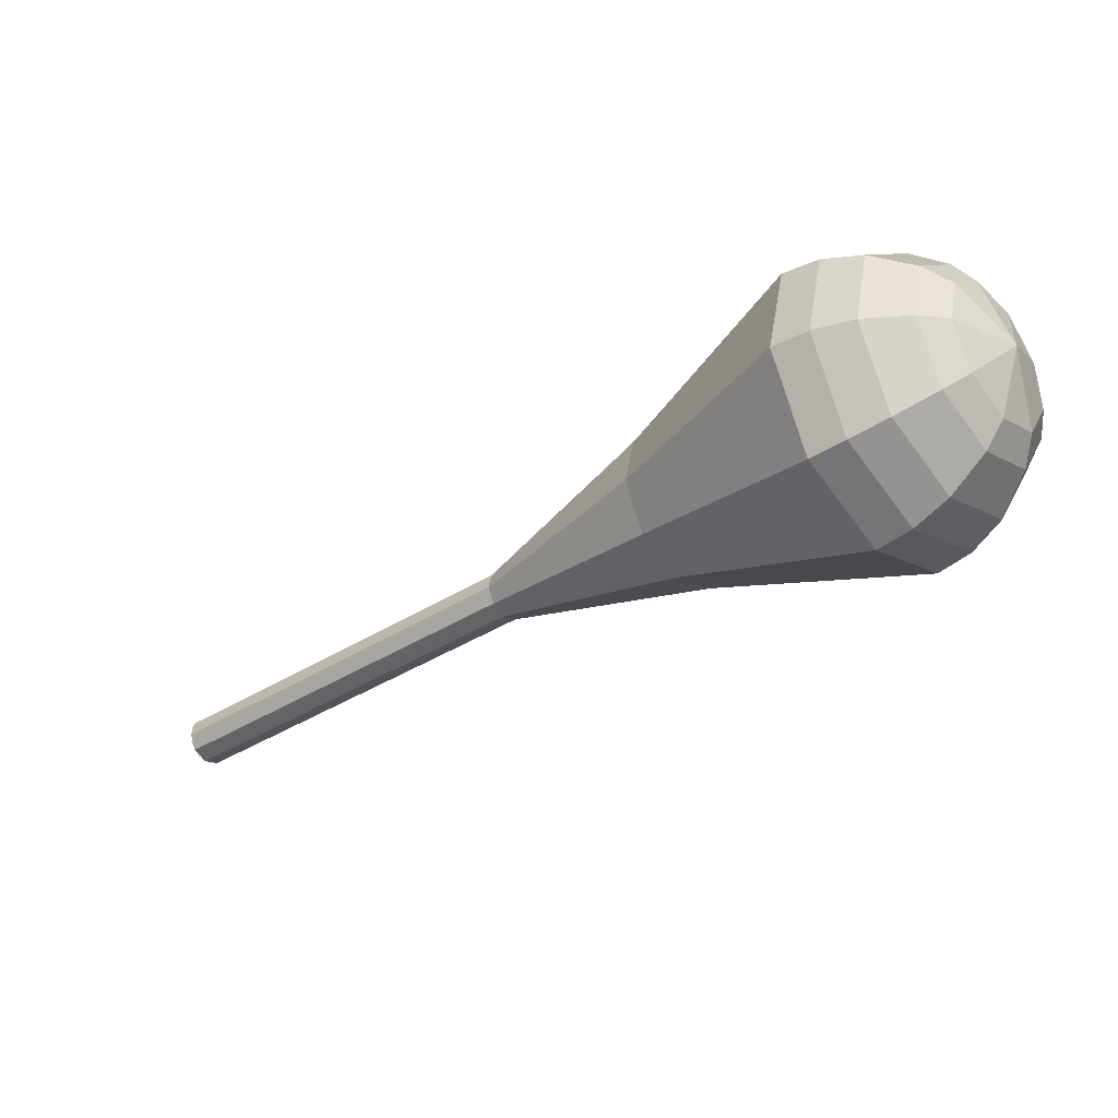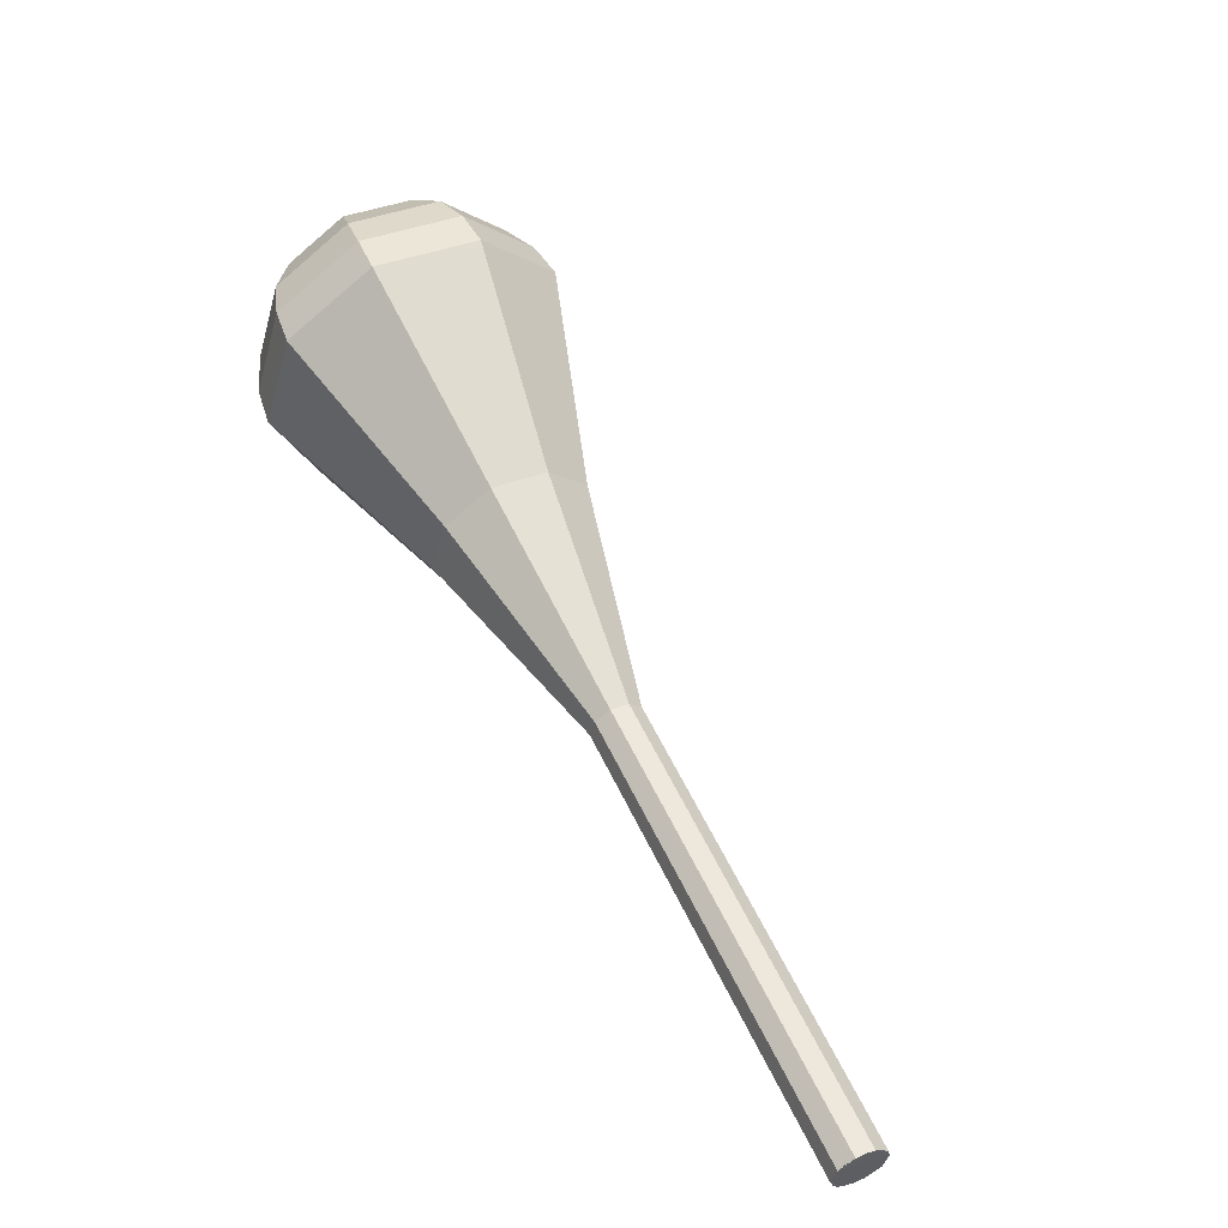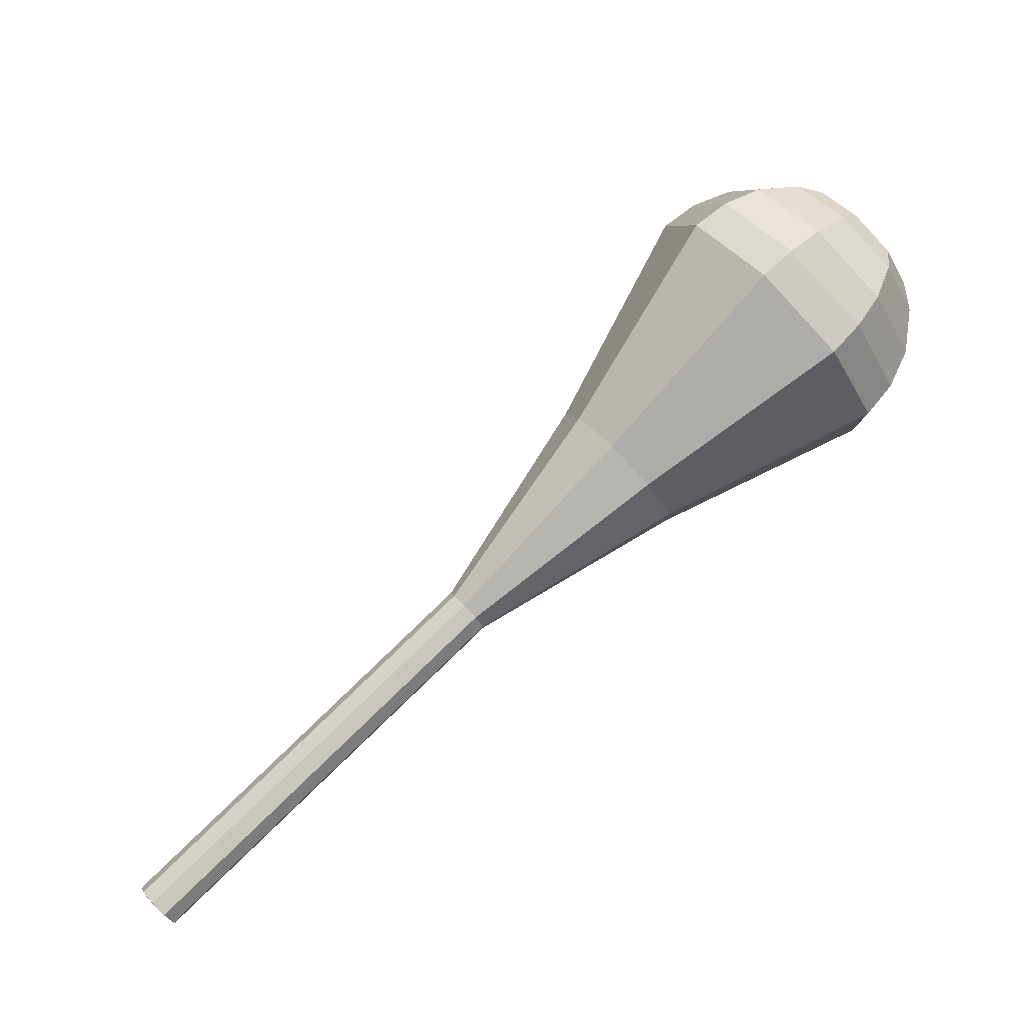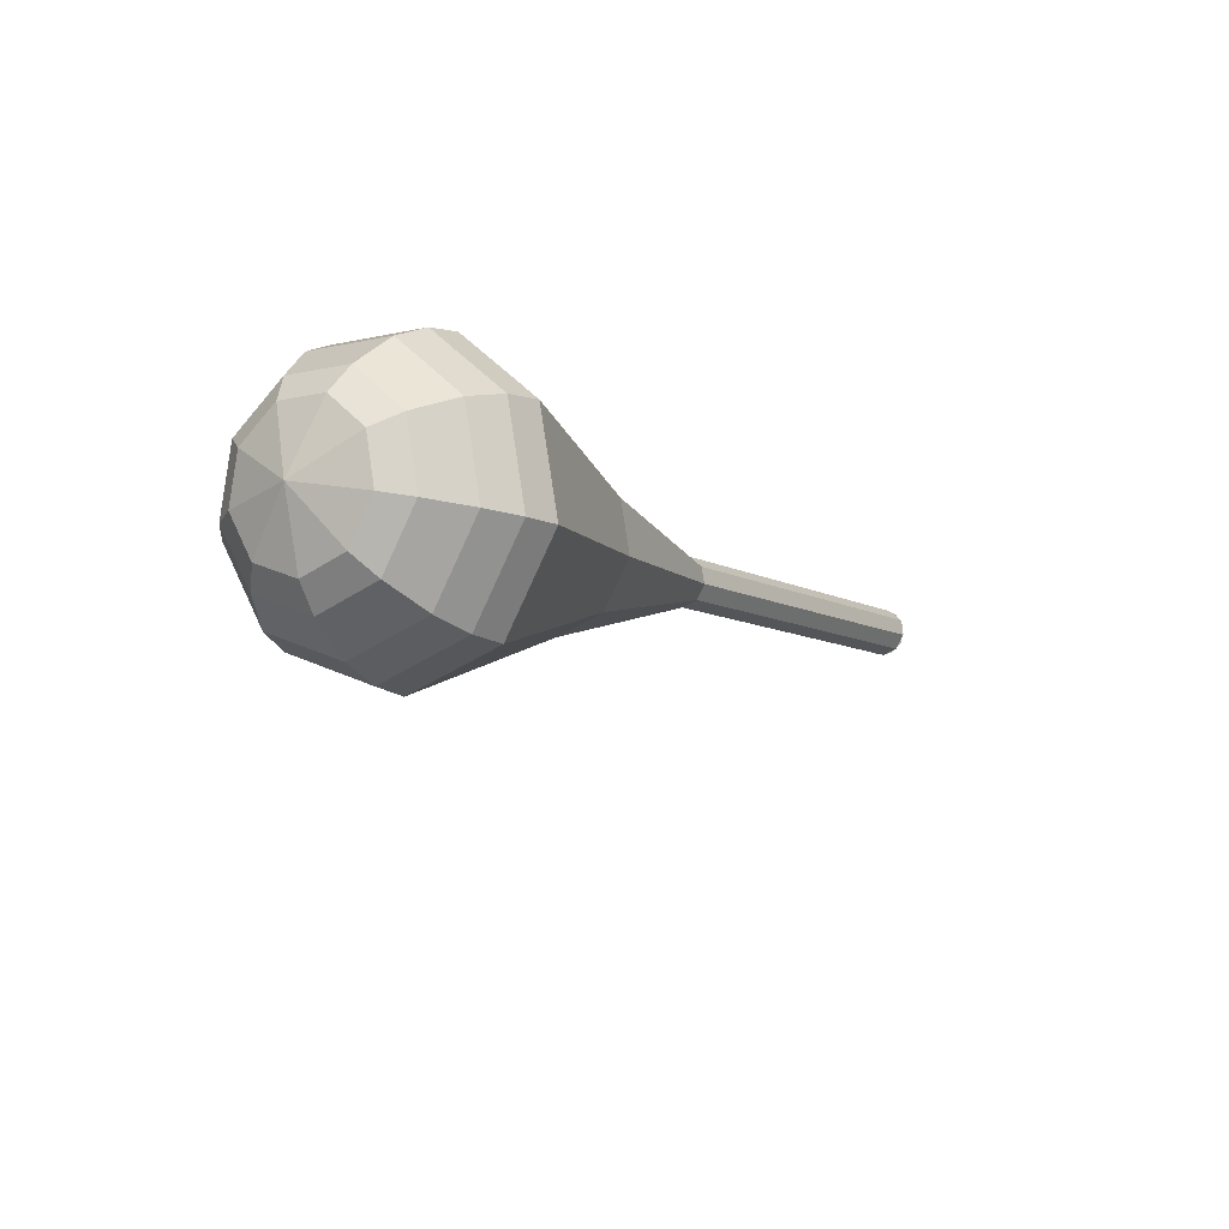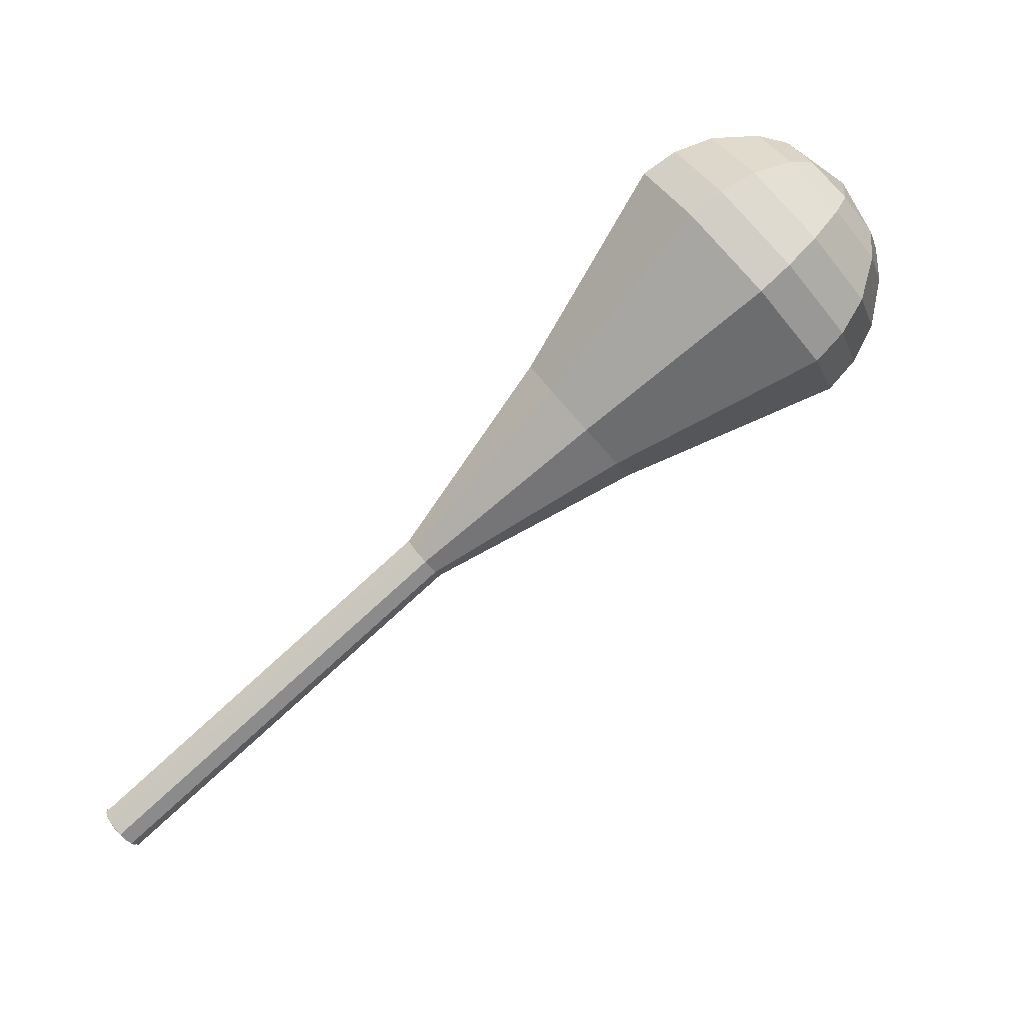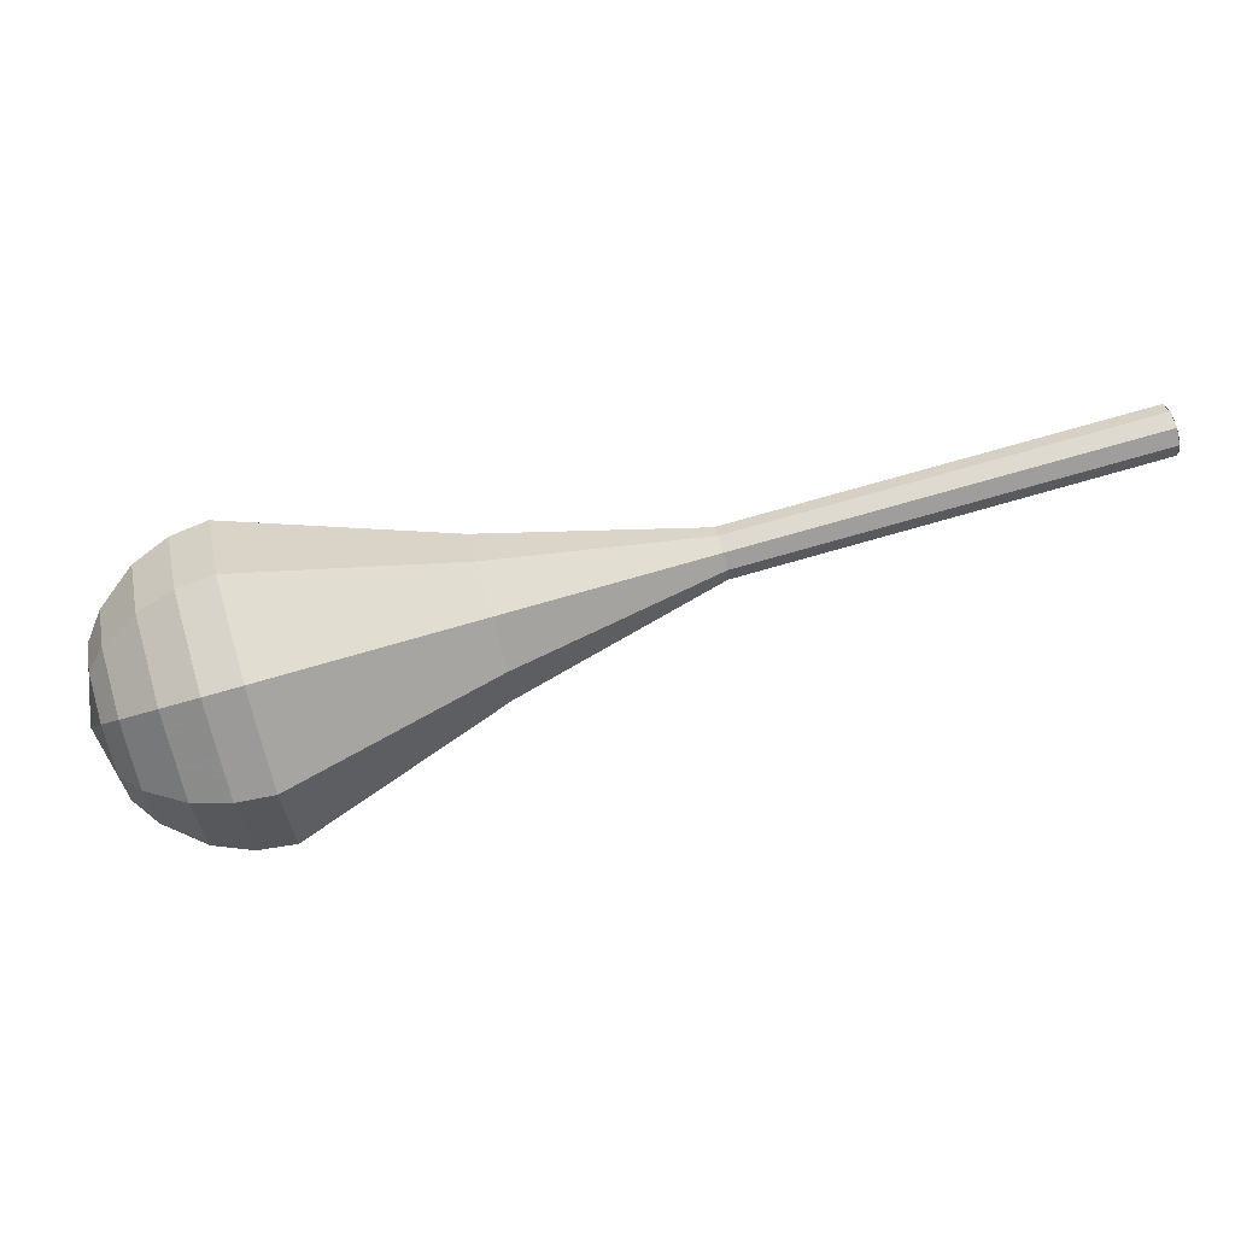
<metadata>
{"format":"obj","ext":"obj","renderer":"f3d","projection":"perspective","resolution":1024,"background":"white","views":[{"elev":18.6,"azim":12.5,"up":"+Z"},{"elev":19.8,"azim":-134.2,"up":"+Z"},{"elev":-48.2,"azim":17.3,"up":"+Z"},{"elev":-23.0,"azim":90.9,"up":"+Y"},{"elev":43.4,"azim":-43.7,"up":"+Z"},{"elev":21.4,"azim":137.0,"up":"+Y"}]}
</metadata>
<code>
g tube1
v 164.8 172.5 118.3
v 165.1 172.1 117.6
v 165.1 171.4 117.3
v 164.8 170.6 117.4
v 164.3 170.1 117.9
v 163.9 170.3 118.7
v 163.7 170.9 119.2
v 163.9 171.7 119.4
v 164.3 172.4 119
v 164.8 172.5 118.3
v 164.1 170.1 118.3
v 164.6 170.3 117.6
v 165 171 117.3
v 165.2 171.8 117.4
v 165 172.4 117.9
v 164.5 172.5 118.7
v 164.1 172.1 119.2
v 163.8 171.3 119.4
v 163.8 170.5 119
v 164.1 170.1 118.3
v 168.6 169 121.1
v 169.1 169.1 120.5
v 169.5 169.8 120.1
v 169.6 170.6 120.2
v 169.4 171.2 120.8
v 169 171.4 121.5
v 168.5 170.9 122.1
v 168.2 170.1 122.2
v 168.2 169.3 121.8
v 168.6 169 121.1
v 173 167.8 124
v 173.5 168 123.3
v 173.9 168.6 122.9
v 174 169.5 123.1
v 173.9 170.1 123.6
v 173.4 170.2 124.3
v 172.9 169.8 124.9
v 172.7 169 125
v 172.7 168.2 124.7
v 173 167.8 124
v 177.5 166.6 126.8
v 177.9 166.8 126.1
v 178.4 167.5 125.8
v 178.5 168.3 125.9
v 178.3 168.9 126.5
v 177.9 169 127.2
v 177.4 168.6 127.7
v 177.1 167.8 127.9
v 177.1 167 127.5
v 177.5 166.6 126.8
v 181.9 165.5 129.7
v 182.4 165.6 129
v 182.8 166.3 128.6
v 182.9 167.1 128.7
v 182.7 167.7 129.3
v 182.3 167.9 130
v 181.8 167.4 130.6
v 181.5 166.6 130.7
v 181.6 165.8 130.3
v 181.9 165.5 129.7
v 190.1 160.6 135.3
v 191.6 161.1 133.2
v 192.9 163.2 132.1
v 193.3 165.8 132.5
v 192.7 167.7 134.2
v 191.4 168.1 136.5
v 189.9 166.7 138.2
v 189 164.2 138.6
v 189.1 161.8 137.5
v 190.1 160.6 135.3
v 198.1 154.7 141
v 201 155.8 136.9
v 203.4 159.8 134.7
v 204.3 164.8 135.5
v 203.1 168.5 138.8
v 200.5 169.2 143.2
v 197.7 166.5 146.5
v 195.9 161.7 147.3
v 196.1 157.1 145.1
v 198.1 154.7 141
v 199.7 154.6 142
v 202.5 155.6 138
v 204.9 159.4 135.9
v 205.7 164.3 136.6
v 204.5 167.9 139.9
v 202 168.5 144.1
v 199.3 165.9 147.3
v 197.6 161.3 148.1
v 197.8 156.8 146
v 199.7 154.6 142
v 201.4 154.9 143
v 203.9 155.8 139.4
v 206 159.2 137.5
v 206.8 163.6 138.2
v 205.8 166.8 141.1
v 203.5 167.4 144.9
v 201.1 165.1 147.8
v 199.6 161 148.4
v 199.7 156.9 146.5
v 201.4 154.9 143
v 203.4 156 144
v 205.3 156.7 141.2
v 206.9 159.3 139.8
v 207.4 162.6 140.3
v 206.7 165.1 142.5
v 205 165.5 145.4
v 203.1 163.8 147.6
v 201.9 160.6 148.1
v 202 157.5 146.7
v 203.4 156 144
v 204.5 157.1 144.4
v 205.9 157.6 142.5
v 207.1 159.5 141.4
v 207.5 161.9 141.8
v 206.9 163.7 143.4
v 205.6 164 145.5
v 204.3 162.8 147.1
v 203.4 160.4 147.5
v 203.5 158.2 146.4
v 204.5 157.1 144.4
v 206.2 160.4 144.9
v 206.2 160.4 144.9
v 206.2 160.4 144.9
v 206.2 160.4 144.9
v 206.2 160.4 144.9
v 206.2 160.4 144.9
v 206.2 160.4 144.9
v 206.2 160.4 144.9
v 206.2 160.4 144.9
v 206.2 160.4 144.9
f 1 2 12
f 12 11 1
f 2 3 13
f 13 12 2
f 3 4 14
f 14 13 3
f 4 5 15
f 15 14 4
f 5 6 16
f 16 15 5
f 6 7 17
f 17 16 6
f 7 8 18
f 18 17 7
f 8 9 19
f 19 18 8
f 9 10 20
f 20 19 9
f 11 12 22
f 22 21 11
f 12 13 23
f 23 22 12
f 13 14 24
f 24 23 13
f 14 15 25
f 25 24 14
f 15 16 26
f 26 25 15
f 16 17 27
f 27 26 16
f 17 18 28
f 28 27 17
f 18 19 29
f 29 28 18
f 19 20 30
f 30 29 19
f 21 22 32
f 32 31 21
f 22 23 33
f 33 32 22
f 23 24 34
f 34 33 23
f 24 25 35
f 35 34 24
f 25 26 36
f 36 35 25
f 26 27 37
f 37 36 26
f 27 28 38
f 38 37 27
f 28 29 39
f 39 38 28
f 29 30 40
f 40 39 29
f 31 32 42
f 42 41 31
f 32 33 43
f 43 42 32
f 33 34 44
f 44 43 33
f 34 35 45
f 45 44 34
f 35 36 46
f 46 45 35
f 36 37 47
f 47 46 36
f 37 38 48
f 48 47 37
f 38 39 49
f 49 48 38
f 39 40 50
f 50 49 39
f 41 42 52
f 52 51 41
f 42 43 53
f 53 52 42
f 43 44 54
f 54 53 43
f 44 45 55
f 55 54 44
f 45 46 56
f 56 55 45
f 46 47 57
f 57 56 46
f 47 48 58
f 58 57 47
f 48 49 59
f 59 58 48
f 49 50 60
f 60 59 49
f 51 52 62
f 62 61 51
f 52 53 63
f 63 62 52
f 53 54 64
f 64 63 53
f 54 55 65
f 65 64 54
f 55 56 66
f 66 65 55
f 56 57 67
f 67 66 56
f 57 58 68
f 68 67 57
f 58 59 69
f 69 68 58
f 59 60 70
f 70 69 59
f 61 62 72
f 72 71 61
f 62 63 73
f 73 72 62
f 63 64 74
f 74 73 63
f 64 65 75
f 75 74 64
f 65 66 76
f 76 75 65
f 66 67 77
f 77 76 66
f 67 68 78
f 78 77 67
f 68 69 79
f 79 78 68
f 69 70 80
f 80 79 69
f 71 72 82
f 82 81 71
f 72 73 83
f 83 82 72
f 73 74 84
f 84 83 73
f 74 75 85
f 85 84 74
f 75 76 86
f 86 85 75
f 76 77 87
f 87 86 76
f 77 78 88
f 88 87 77
f 78 79 89
f 89 88 78
f 79 80 90
f 90 89 79
f 81 82 92
f 92 91 81
f 82 83 93
f 93 92 82
f 83 84 94
f 94 93 83
f 84 85 95
f 95 94 84
f 85 86 96
f 96 95 85
f 86 87 97
f 97 96 86
f 87 88 98
f 98 97 87
f 88 89 99
f 99 98 88
f 89 90 100
f 100 99 89
f 91 92 102
f 102 101 91
f 92 93 103
f 103 102 92
f 93 94 104
f 104 103 93
f 94 95 105
f 105 104 94
f 95 96 106
f 106 105 95
f 96 97 107
f 107 106 96
f 97 98 108
f 108 107 97
f 98 99 109
f 109 108 98
f 99 100 110
f 110 109 99
f 101 102 112
f 112 111 101
f 102 103 113
f 113 112 102
f 103 104 114
f 114 113 103
f 104 105 115
f 115 114 104
f 105 106 116
f 116 115 105
f 106 107 117
f 117 116 106
f 107 108 118
f 118 117 107
f 108 109 119
f 119 118 108
f 109 110 120
f 120 119 109
f 111 112 122
f 122 121 111
f 112 113 123
f 123 122 112
f 113 114 124
f 124 123 113
f 114 115 125
f 125 124 114
f 115 116 126
f 126 125 115
f 116 117 127
f 127 126 116
f 117 118 128
f 128 127 117
f 118 119 129
f 129 128 118
f 119 120 130
f 130 129 119
g

</code>
